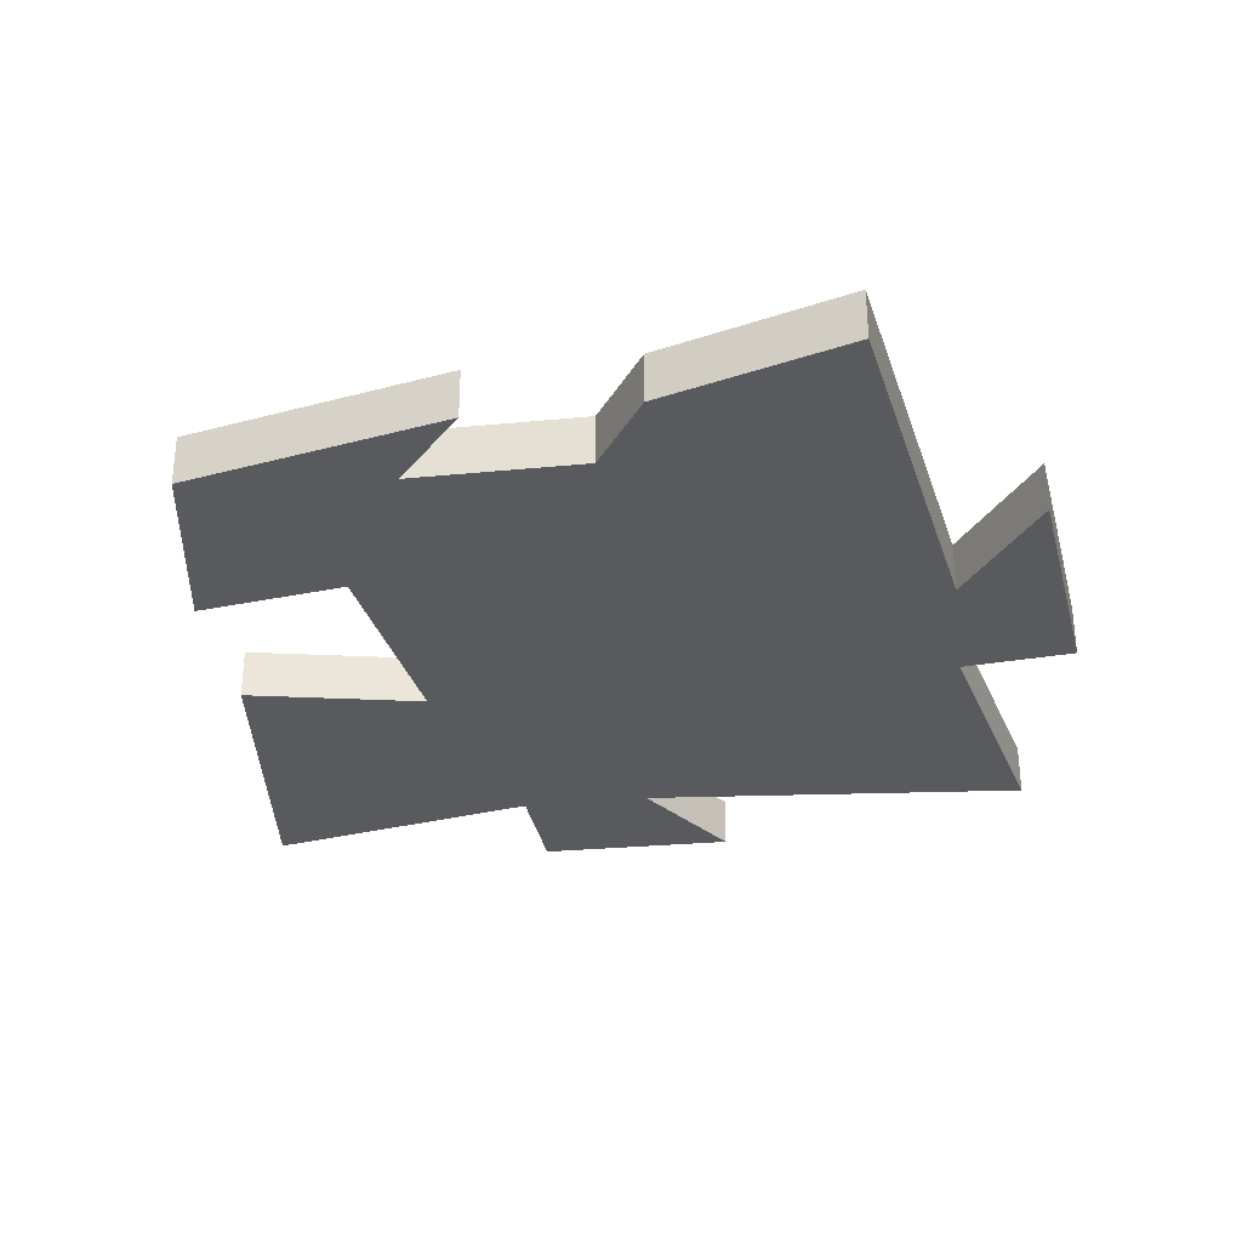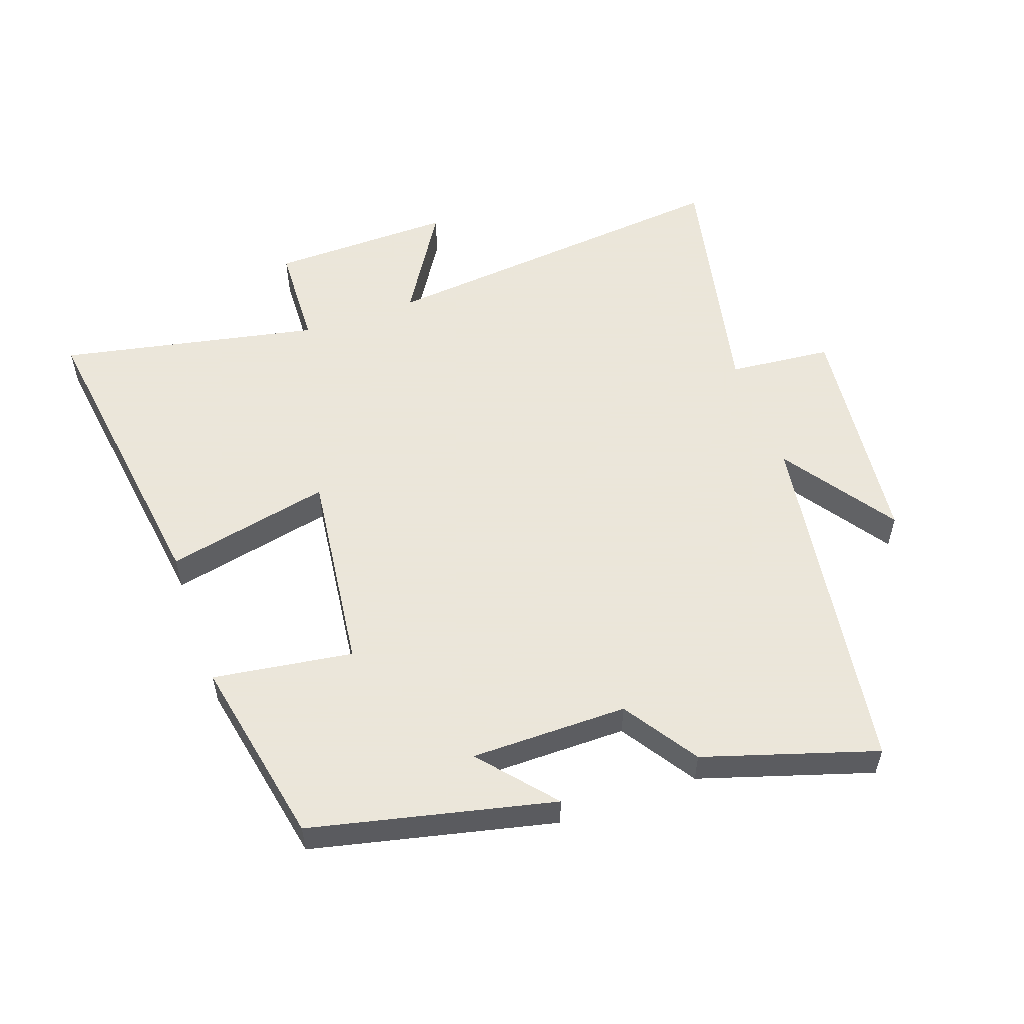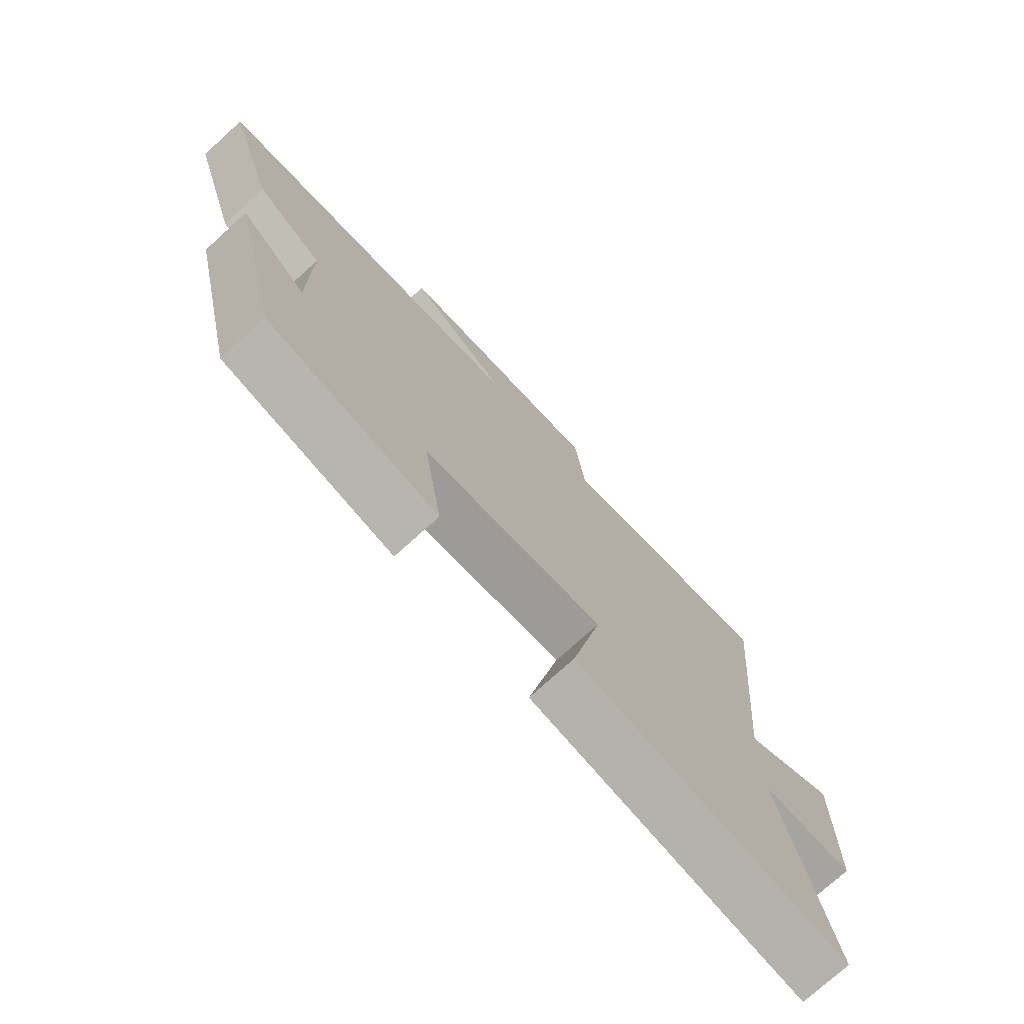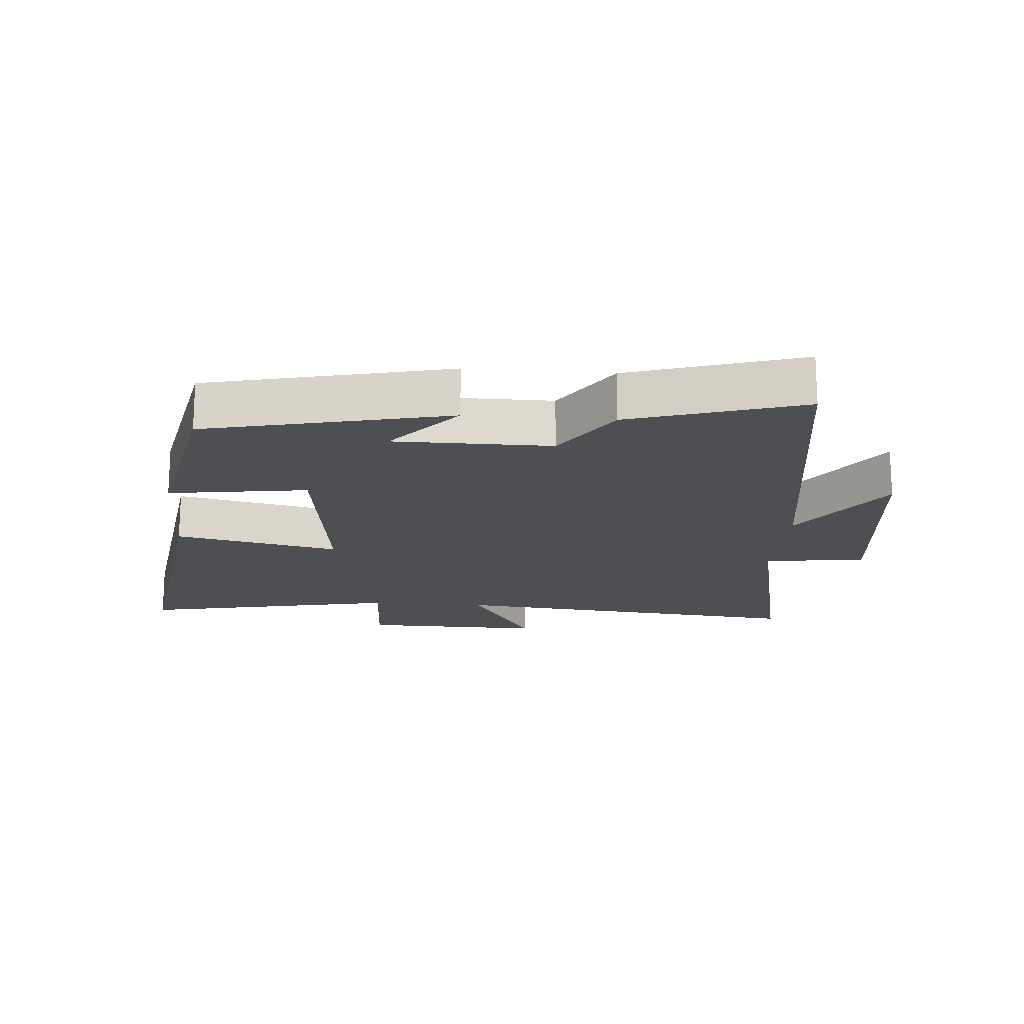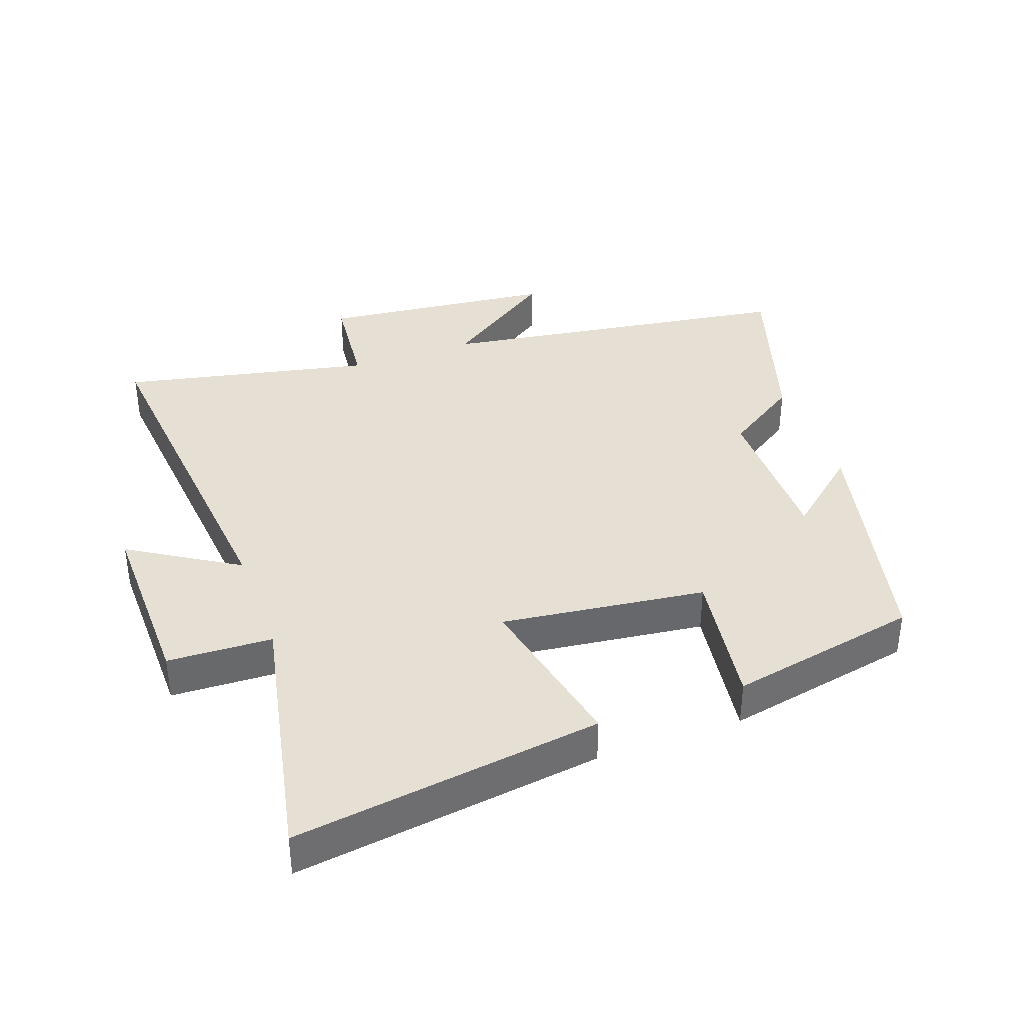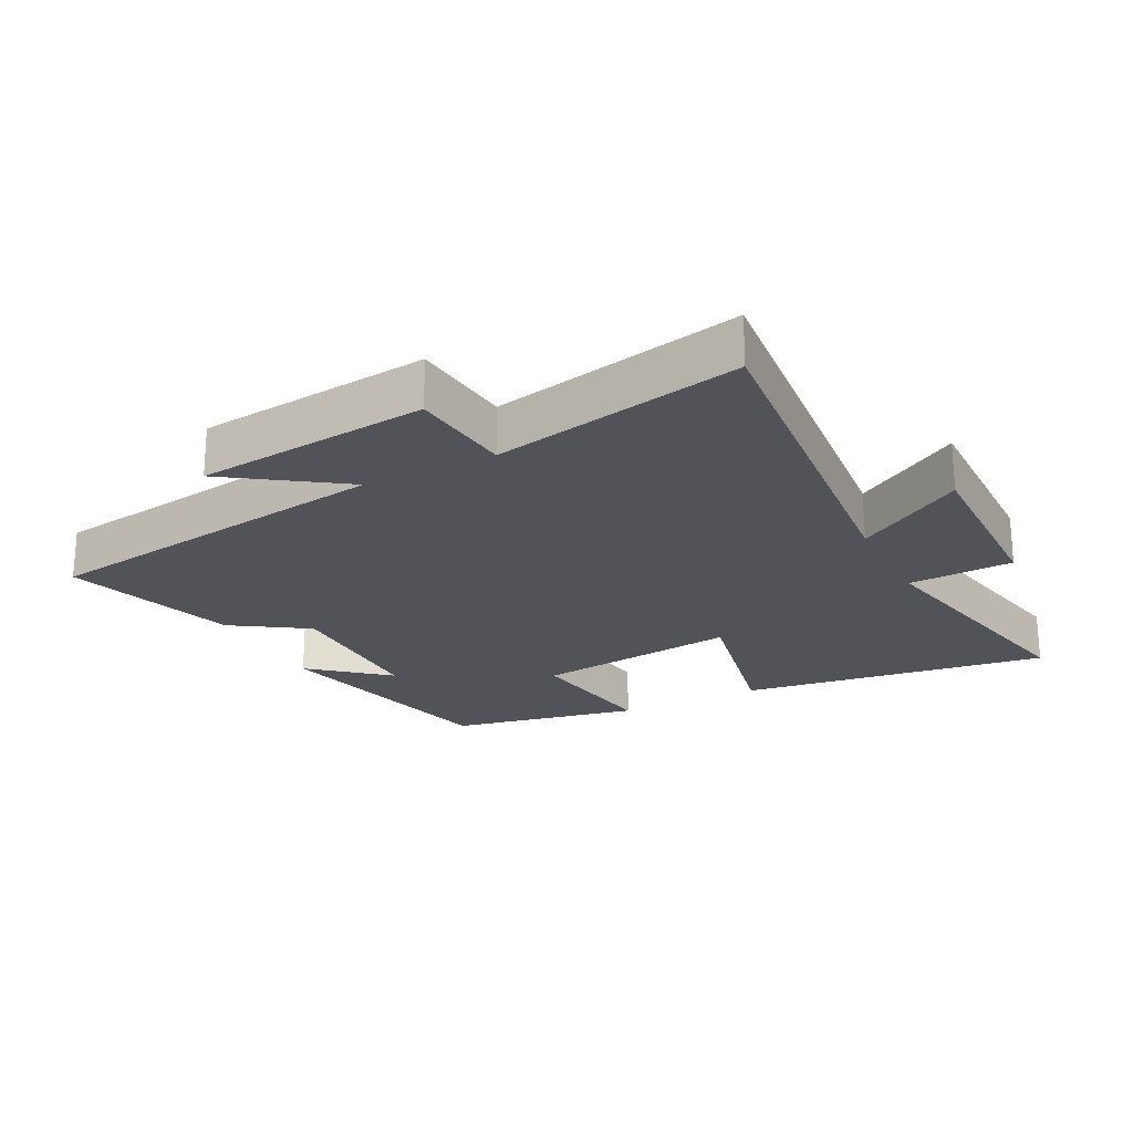
<metadata>
{"format":"obj","ext":"obj","renderer":"f3d","projection":"perspective","resolution":1024,"background":"white","views":[{"elev":-31.2,"azim":-82.0,"up":"+Y"},{"elev":55.0,"azim":-109.7,"up":"+Y"},{"elev":-74.9,"azim":-47.8,"up":"+Z"},{"elev":-17.8,"azim":-94.7,"up":"+Y"},{"elev":37.9,"azim":160.0,"up":"+Y"},{"elev":-22.5,"azim":27.0,"up":"+Y"}]}
</metadata>
<code>
v 0.553 0.07 0.583
v 0.5 0.07 0.022
v 0.665 0.07 0.125
v 0.661 0.07 -0.157
v 0.5 0.07 -0.164
v 0.583 0.07 -0.564
v 0.108 0.07 -0.5
v 0.162 0.07 -0.245
v -0.152 0.07 -0.285
v -0.12 0.07 -0.5
v -0.413 0.07 -0.443
v -0.5 0.07 -0.069
v -0.385 0.07 -0.166
v -0.385 0.07 0.076
v -0.5 0.07 0.151
v -0.584 0.07 0.416
v -0.033 0.07 0.5
v -0.207 0.07 0.619
v 0.153 0.07 0.659
v 0.169 0.07 0.5
v 0.553 0 0.583
v 0.5 0 0.022
v 0.665 0 0.125
v 0.661 0 -0.157
v 0.5 0 -0.164
v 0.583 0 -0.564
v 0.108 0 -0.5
v 0.162 0 -0.245
v -0.152 0 -0.285
v -0.12 0 -0.5
v -0.413 0 -0.443
v -0.5 0 -0.069
v -0.385 0 -0.166
v -0.385 0 0.076
v -0.5 0 0.151
v -0.584 0 0.416
v -0.033 0 0.5
v -0.207 0 0.619
v 0.153 0 0.659
v 0.169 0 0.5
f 17 18 19 20
f 15 16 17 20
f 14 15 20 1
f 13 14 1 2
f 10 11 12 13
f 9 10 13
f 8 9 13 2
f 5 6 7 8
f 5 8 2 3
f 3 4 5
f 40 39 38 37
f 40 37 36 35
f 21 40 35 34
f 22 21 34 33
f 33 32 31 30
f 33 30 29
f 22 33 29 28
f 28 27 26 25
f 23 22 28 25
f 25 24 23
f 1 21 22 2
f 2 22 23 3
f 3 23 24 4
f 4 24 25 5
f 5 25 26 6
f 6 26 27 7
f 7 27 28 8
f 8 28 29 9
f 9 29 30 10
f 10 30 31 11
f 11 31 32 12
f 12 32 33 13
f 13 33 34 14
f 14 34 35 15
f 15 35 36 16
f 16 36 37 17
f 17 37 38 18
f 18 38 39 19
f 19 39 40 20
f 20 40 21 1

</code>
